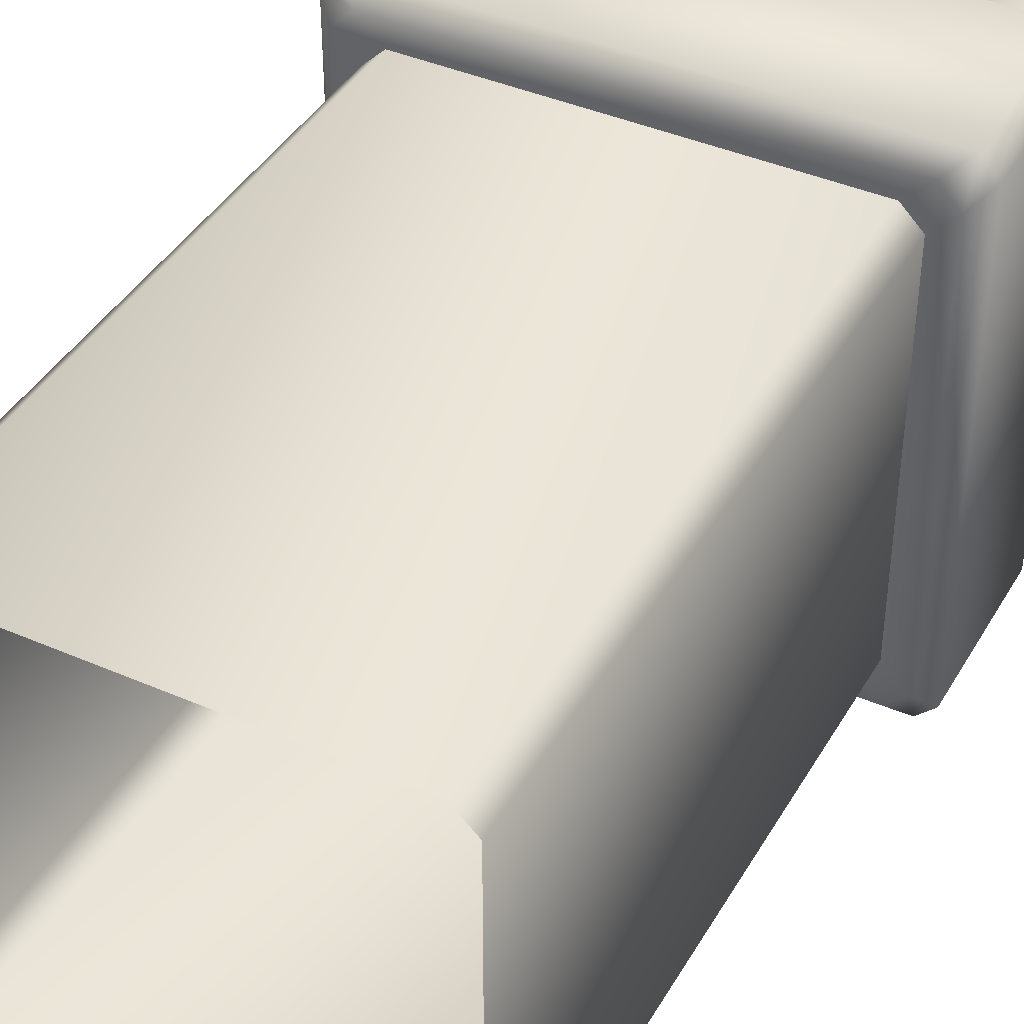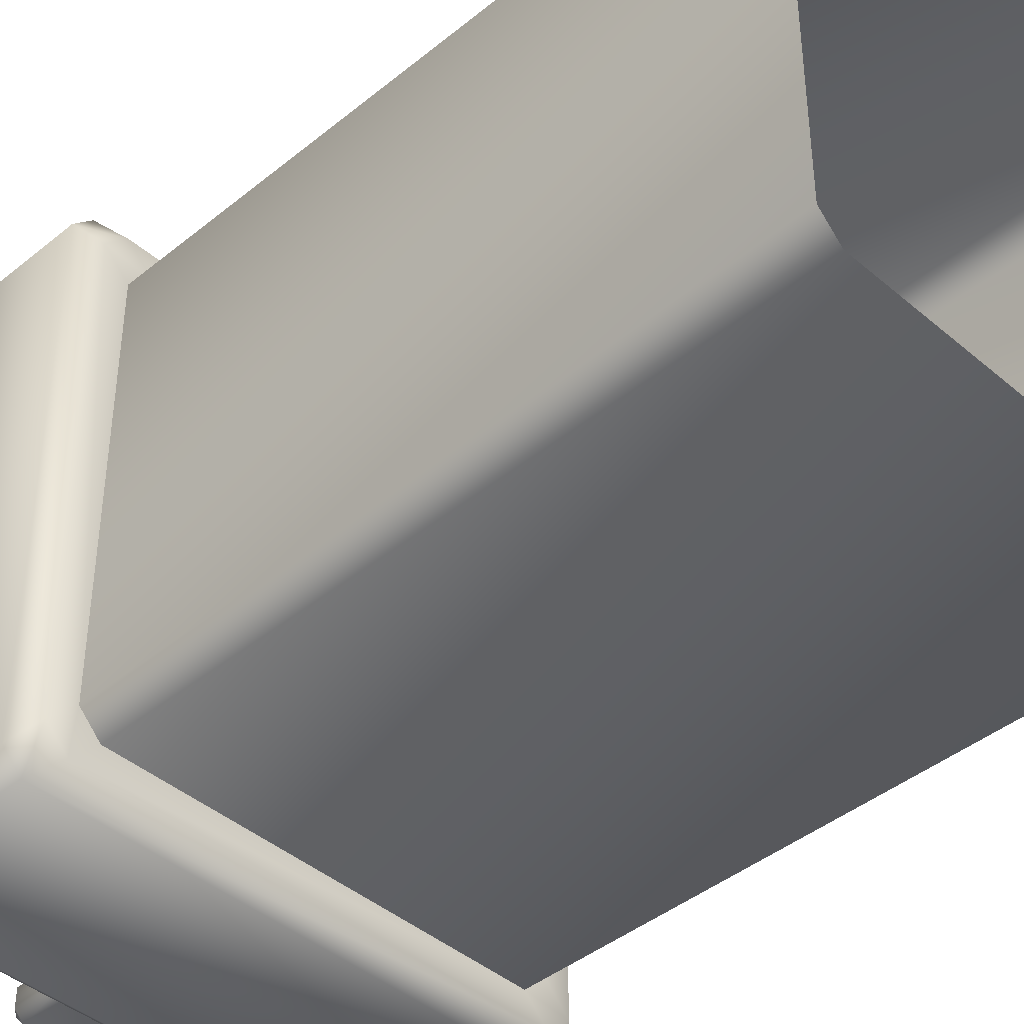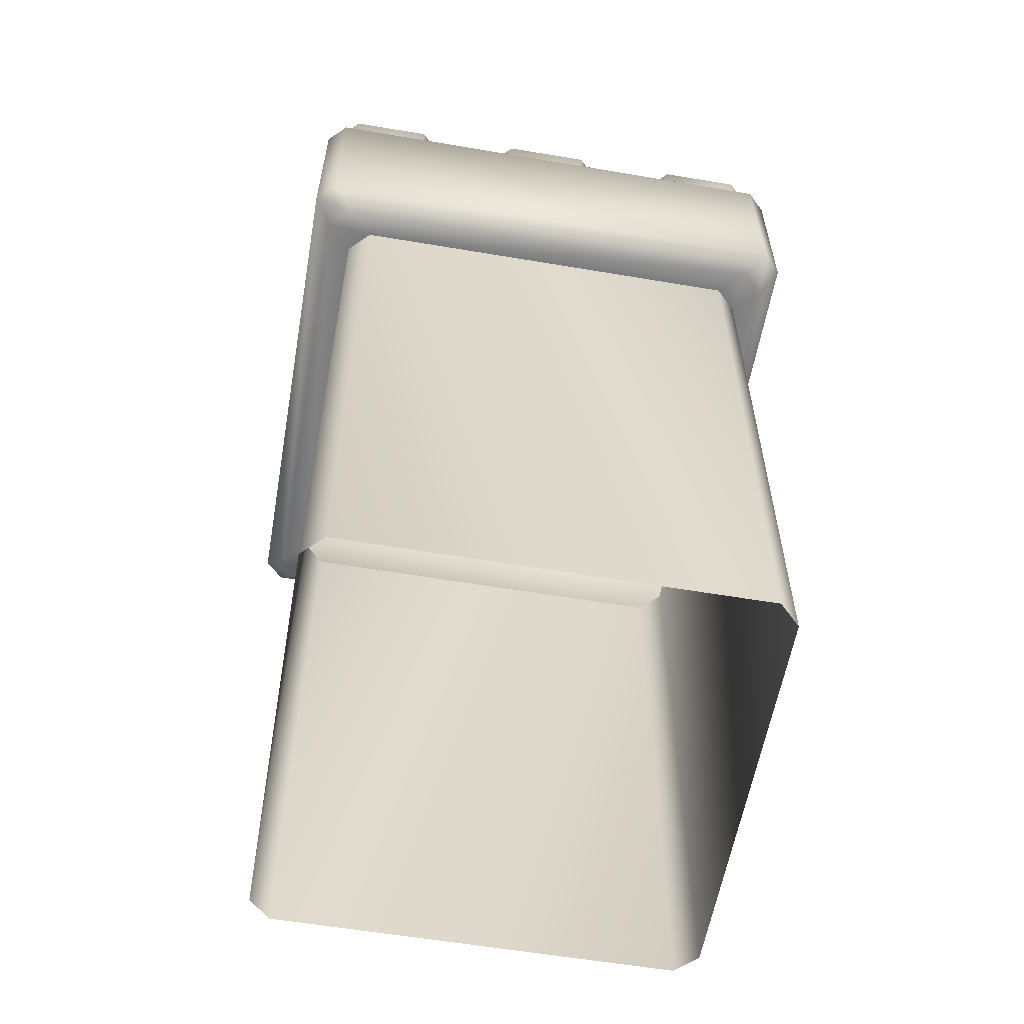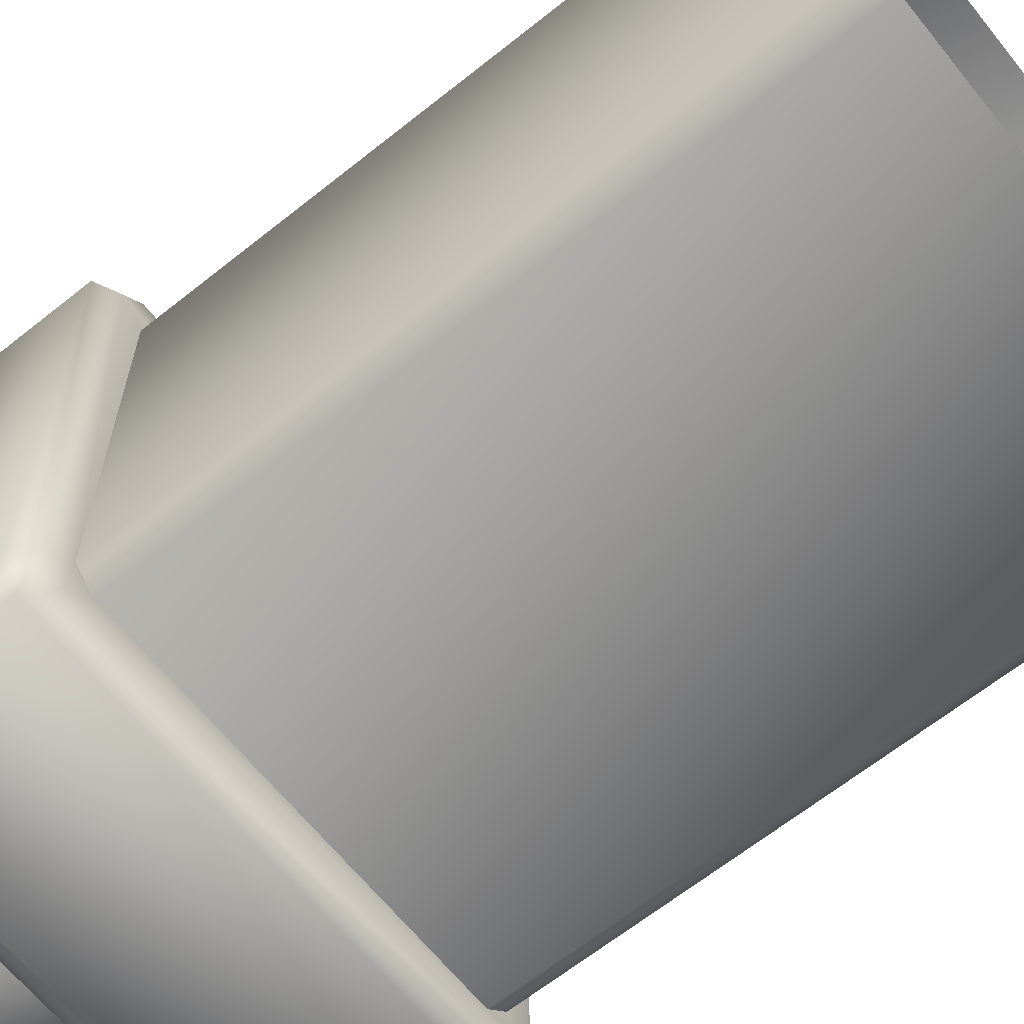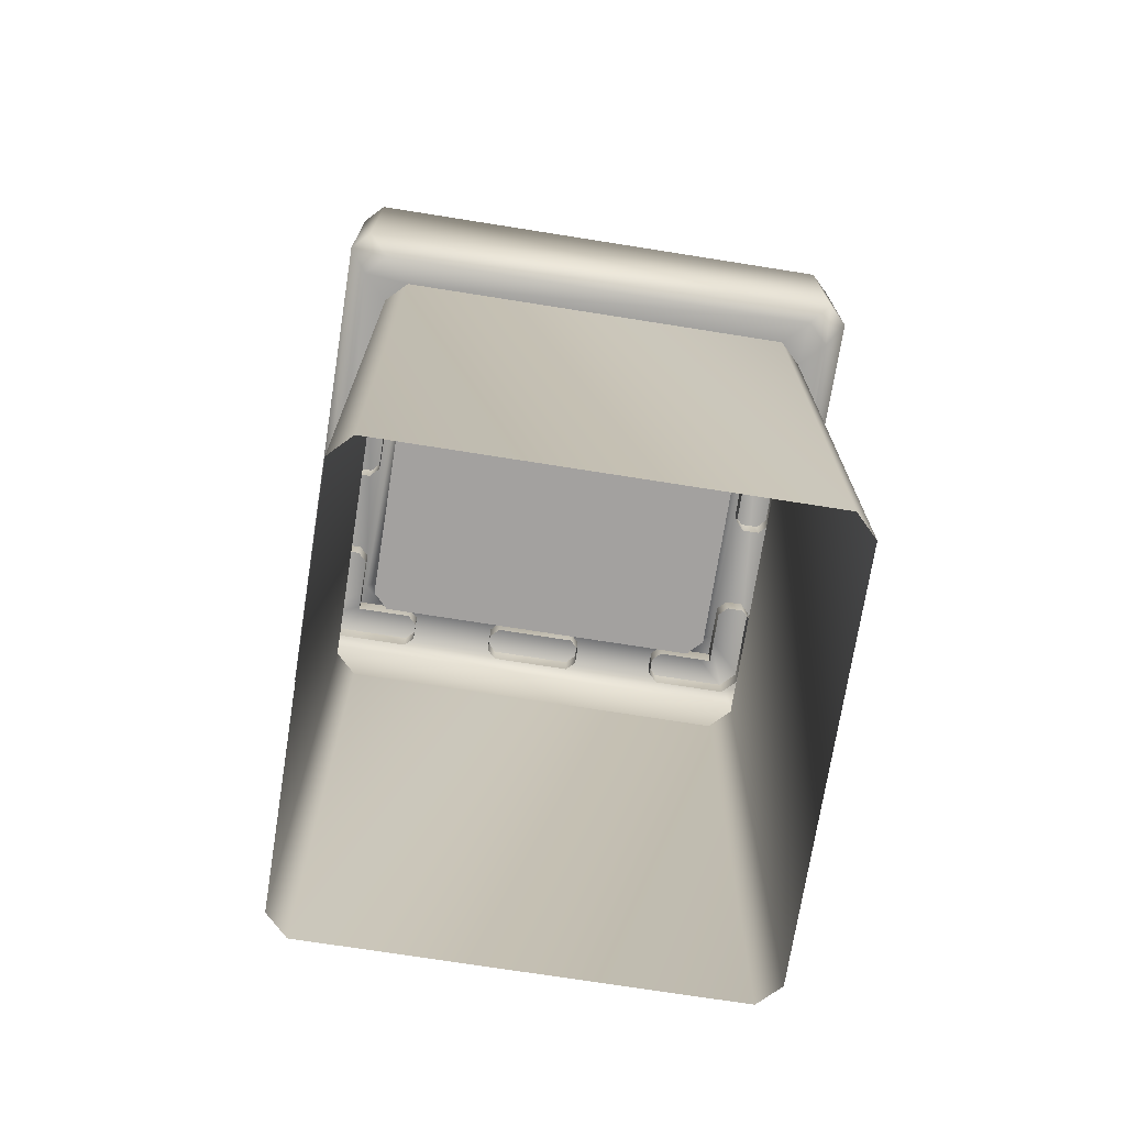
<metadata>
{"format":"obj","ext":"obj","renderer":"f3d","projection":"perspective","resolution":1024,"background":"white","views":[{"elev":41.1,"azim":27.9,"up":"+Z"},{"elev":-42.3,"azim":-45.7,"up":"+Z"},{"elev":-58.5,"azim":-99.9,"up":"+Y"},{"elev":-65.0,"azim":-51.2,"up":"+Z"},{"elev":-72.3,"azim":-99.0,"up":"+Y"}]}
</metadata>
<code>
v 2.881 11.22 2.891
v -2.902 11.22 2.881
v 2.881 11.22 -2.893
v -2.899 11.22 -2.893
v 3.605 11.3 3.365
v -2.848 11.55 2.597
v -2.598 11.55 2.841
v 3.352 11.3 3.618
v -3.635 11.3 3.365
v -3.382 11.3 3.618
v -2.598 11.55 -2.845
v -2.848 11.55 -2.6
v -3.635 11.3 -3.369
v 2.585 11.55 2.841
v 2.835 11.55 2.597
v -3.382 11.3 -3.621
v 3.006 -0.06968 2.731
v 2.718 -0.06968 3.019
v 2.718 -0.06968 -3.022
v 3.006 -0.06968 -2.735
v -2.748 -0.06968 3.019
v -3.036 -0.06968 2.731
v -3.036 -0.06968 -2.735
v -2.748 -0.06968 -3.022
v 3.006 8.607 2.731
v 2.718 8.607 3.019
v 2.718 8.607 -3.022
v 3.006 8.607 -2.735
v -2.748 8.607 3.019
v -3.036 8.607 2.731
v -3.036 8.607 -2.735
v -2.748 8.607 -3.022
v 2.585 11.55 -2.845
v 2.835 11.55 -2.6
v 3.605 11.3 -3.369
v 3.352 11.3 -3.621
v 2.658 11.3 -2.442
v 3.189 11.55 -3.446
v 3.429 11.55 -3.205
v 2.424 11.3 -2.672
v -3.219 11.55 -3.446
v 2.658 11.3 2.439
v 2.424 11.3 2.668
v -3.459 11.55 -3.205
v -3.219 11.55 3.442
v -2.671 11.3 -2.442
v -2.436 11.3 -2.672
v -3.459 11.55 3.202
v 3.189 11.55 3.442
v 3.429 11.55 3.202
v -2.436 11.3 2.668
v -2.671 11.3 2.439
v 2.658 10.77 -2.442
v 2.424 10.77 -2.672
v 2.424 10.77 2.668
v 2.658 10.77 2.439
v -2.436 10.77 -2.672
v -2.671 10.77 -2.442
v -2.671 10.77 2.439
v -2.436 10.77 2.668
v 3.352 8.607 3.078
v 3.605 8.86 3.365
v 3.352 8.86 3.618
v 3.065 8.607 3.365
v 3.352 8.607 -3.081
v 3.065 8.607 -3.369
v 3.352 8.86 -3.621
v 3.605 8.86 -3.369
v -3.635 8.86 3.365
v -3.382 8.607 3.078
v -3.095 8.607 3.365
v -3.382 8.86 3.618
v -3.382 8.607 -3.081
v -3.635 8.86 -3.369
v -3.382 8.86 -3.621
v -3.095 8.607 -3.369
v 3.255 11.22 1.952
v 3.385 11.22 2.082
v 2.881 11.22 2.082
v 3.011 11.22 1.952
v 3.255 12.3 2.082
v 3.385 12.17 2.082
v 3.255 12.17 1.952
v 3.255 12.3 3.265
v 2.881 12.17 2.082
v 3.011 12.3 2.082
v 3.011 12.17 1.952
v 2.072 11.22 3.395
v 1.942 11.22 3.265
v 1.942 11.22 3.021
v 2.072 11.22 2.891
v 2.072 12.17 3.395
v 2.072 12.3 3.265
v 1.942 12.17 3.265
v 3.011 12.3 3.021
v 2.881 12.17 2.891
v 2.072 12.3 3.021
v 2.072 12.17 2.891
v 1.942 12.17 3.021
v -3.406 11.22 2.072
v -3.276 11.22 1.942
v -3.032 11.22 1.942
v -2.902 11.22 2.072
v -3.276 12.3 2.072
v -3.276 12.17 1.942
v -3.406 12.17 2.072
v -3.276 12.3 3.256
v -3.032 12.3 2.072
v -2.902 12.17 2.072
v -3.032 12.17 1.942
v -3.032 12.3 3.011
v -2.902 12.17 2.881
v -1.963 11.22 3.256
v -2.093 11.22 3.386
v -2.093 11.22 2.881
v -1.963 11.22 3.011
v -2.093 12.17 3.386
v -1.963 12.17 3.256
v -2.093 12.3 3.256
v -2.093 12.17 2.881
v -2.093 12.3 3.011
v -1.963 12.17 3.011
v 3.385 11.22 -2.084
v 3.255 11.22 -1.954
v 3.011 11.22 -1.954
v 2.881 11.22 -2.084
v 3.255 12.3 -2.084
v 3.255 12.17 -1.954
v 3.385 12.17 -2.084
v 3.255 12.3 -3.268
v 2.881 12.17 -2.084
v 3.011 12.17 -1.954
v 3.011 12.3 -2.084
v 1.942 11.22 -3.268
v 2.072 11.22 -3.398
v 2.072 11.22 -2.893
v 1.942 11.22 -3.023
v 2.072 12.17 -3.398
v 1.942 12.17 -3.268
v 2.072 12.3 -3.268
v 2.881 12.17 -2.893
v 3.011 12.3 -3.023
v 2.072 12.3 -3.023
v 1.942 12.17 -3.023
v 2.072 12.17 -2.893
v -3.273 11.22 -1.954
v -3.403 11.22 -2.084
v -2.899 11.22 -2.084
v -3.029 11.22 -1.954
v -3.273 12.3 -2.084
v -3.403 12.17 -2.084
v -3.273 12.17 -1.954
v -3.273 12.3 -3.268
v -2.899 12.17 -2.084
v -3.029 12.3 -2.084
v -3.029 12.17 -1.954
v -2.09 11.22 -3.398
v -1.96 11.22 -3.268
v -1.96 11.22 -3.023
v -2.09 11.22 -2.893
v -2.09 12.17 -3.398
v -2.09 12.3 -3.268
v -1.96 12.17 -3.268
v -3.029 12.3 -3.023
v -2.899 12.17 -2.893
v -2.09 12.3 -3.023
v -2.09 12.17 -2.893
v -1.96 12.17 -3.023
v 0.6005 11.22 3.274
v 0.4705 11.22 3.404
v -0.7127 11.22 3.404
v -0.8427 11.22 3.274
v 0.4705 11.22 2.899
v 0.6005 11.22 3.029
v -0.8427 11.22 3.029
v -0.7127 11.22 2.899
v 0.4705 12.3 3.274
v 0.4705 12.17 3.404
v 0.6005 12.17 3.274
v -0.7127 12.3 3.274
v -0.8427 12.17 3.274
v -0.7127 12.17 3.404
v 0.4705 12.3 3.029
v 0.6005 12.17 3.029
v 0.4705 12.17 2.899
v -0.7127 12.3 3.029
v -0.7127 12.17 2.899
v -0.8427 12.17 3.029
v 0.6358 11.22 -3.019
v 0.5059 11.22 -2.889
v -0.6774 11.22 -2.889
v -0.8074 11.22 -3.019
v 0.5059 11.22 -3.394
v 0.6358 11.22 -3.264
v -0.8074 11.22 -3.264
v -0.6774 11.22 -3.394
v 0.5059 12.3 -3.019
v 0.5059 12.17 -2.889
v 0.6358 12.17 -3.019
v -0.6774 12.3 -3.019
v -0.8074 12.17 -3.019
v -0.6774 12.17 -2.889
v 0.5059 12.3 -3.264
v 0.6358 12.17 -3.264
v 0.5059 12.17 -3.394
v -0.6774 12.3 -3.264
v -0.6774 12.17 -3.394
v -0.8074 12.17 -3.264
v -3.033 11.22 -0.7249
v -2.903 11.22 -0.5949
v -2.903 11.22 0.5883
v -3.033 11.22 0.7183
v -3.408 11.22 -0.5949
v -3.278 11.22 -0.7249
v -3.278 11.22 0.7183
v -3.408 11.22 0.5883
v -3.033 12.3 -0.5949
v -2.903 12.17 -0.5949
v -3.033 12.17 -0.7249
v -3.033 12.3 0.5883
v -3.033 12.17 0.7183
v -2.903 12.17 0.5883
v -3.278 12.3 -0.5949
v -3.278 12.17 -0.7249
v -3.408 12.17 -0.5949
v -3.278 12.3 0.5883
v -3.408 12.17 0.5883
v -3.278 12.17 0.7183
v 3.017 12.3 0.5883
v 2.887 12.17 0.5883
v 3.017 12.17 0.7183
v 3.017 12.3 -0.5949
v 3.017 12.17 -0.7249
v 2.887 12.17 -0.5949
v 3.261 12.3 0.5883
v 3.261 12.17 0.7183
v 3.391 12.17 0.5883
v 3.261 12.3 -0.5949
v 3.391 12.17 -0.5949
v 3.261 12.17 -0.7249
v 3.017 11.22 0.7183
v 2.887 11.22 0.5883
v 2.887 11.22 -0.5949
v 3.017 11.22 -0.7249
v 3.391 11.22 0.5883
v 3.261 11.22 0.7183
v 3.261 11.22 -0.7249
v 3.391 11.22 -0.5949
v 3.177 11.22 -3.398
v 3.385 11.22 -3.189
v 3.385 12.17 -3.189
v 3.177 12.17 -3.398
v 3.385 11.22 3.173
v 3.164 11.22 3.395
v 3.164 12.17 3.395
v 3.385 12.17 3.173
v -3.202 11.22 3.386
v -3.406 11.22 3.182
v -3.406 12.17 3.182
v -3.202 12.17 3.386
v -3.403 11.22 -3.185
v -3.19 11.22 -3.398
v -3.19 12.17 -3.398
v -3.403 12.17 -3.185
o tour
g tour
f 77 80 87
f 77 87 83
f 81 86 95
f 81 95 84
f 84 93 92
f 84 92 255
f 1 96 85
f 1 85 79
f 84 95 97
f 84 97 93
f 257 114 117
f 257 117 260
f 89 94 99
f 89 99 90
f 91 98 96
f 91 96 1
f 101 105 110
f 101 110 102
f 104 107 111
f 104 111 108
f 106 259 107
f 106 107 104
f 2 103 109
f 2 109 112
f 107 119 121
f 107 121 111
f 113 116 122
f 113 122 118
f 115 2 112
f 115 112 120
f 124 128 132
f 124 132 125
f 3 126 131
f 3 131 141
f 127 130 142
f 127 142 133
f 130 140 143
f 130 143 142
f 249 135 138
f 249 138 252
f 134 137 144
f 134 144 139
f 262 263 161
f 262 161 157
f 129 251 130
f 129 130 127
f 136 3 141
f 136 141 145
f 146 149 156
f 146 156 152
f 150 155 164
f 150 164 153
f 153 162 161
f 153 161 263
f 4 165 154
f 4 154 148
f 153 164 166
f 153 166 162
f 170 178 182
f 170 182 171
f 158 163 168
f 158 168 159
f 160 167 165
f 160 165 4
f 169 174 184
f 169 184 179
f 177 183 186
f 177 186 180
f 190 198 202
f 190 202 191
f 176 187 185
f 176 185 173
f 172 181 188
f 172 188 175
f 189 194 204
f 189 204 199
f 197 203 206
f 197 206 200
f 210 218 222
f 210 222 211
f 196 207 205
f 196 205 193
f 192 201 208
f 192 208 195
f 209 214 224
f 209 224 219
f 217 223 226
f 217 226 220
f 238 232 229
f 238 229 235
f 216 227 225
f 216 225 213
f 212 221 228
f 212 228 215
f 248 239 237
f 248 237 245
f 242 230 234
f 242 234 243
f 246 236 231
f 246 231 241
f 247 244 233
f 247 233 240
f 76 66 27
f 76 27 32
f 22 30 31
f 22 31 23
f 65 61 25
f 65 25 28
f 24 32 27
f 24 27 19
f 18 26 29
f 18 29 21
f 43 51 7
f 43 7 14
f 46 47 11
f 46 11 12
f 40 47 57
f 40 57 54
f 50 15 14
f 50 14 49
f 72 63 8
f 72 8 10
f 70 73 31
f 70 31 30
f 46 52 59
f 46 59 58
f 20 28 25
f 20 25 17
f 67 75 16
f 67 16 36
f 62 68 35
f 62 35 5
f 51 43 55
f 51 55 60
f 42 37 53
f 42 53 56
f 53 54 57
f 53 57 58
f 53 58 59
f 53 59 60
f 53 60 55
f 53 55 56
f 64 71 29
f 64 29 26
f 74 69 9
f 74 9 13
f 44 12 11
f 44 11 41
f 39 34 15
f 39 15 50
f 47 40 33
f 47 33 11
f 40 37 34
f 40 34 33
f 35 36 38
f 35 38 39
f 42 43 14
f 42 14 15
f 5 35 39
f 5 39 50
f 37 42 15
f 37 15 34
f 61 62 63
f 61 63 64
f 65 66 67
f 65 67 68
f 69 70 71
f 69 71 72
f 73 74 75
f 73 75 76
f 19 27 28
f 19 28 20
f 32 24 23
f 32 23 31
f 30 22 21
f 30 21 29
f 26 18 17
f 26 17 25
f 52 46 12
f 52 12 6
f 9 10 45
f 9 45 48
f 13 9 48
f 13 48 44
f 8 5 50
f 8 50 49
f 16 13 44
f 16 44 41
f 42 56 55
f 42 55 43
f 59 52 51
f 59 51 60
f 40 54 53
f 40 53 37
f 46 58 57
f 46 57 47
f 41 11 33
f 41 33 38
f 36 16 41
f 36 41 38
f 49 14 7
f 49 7 45
f 51 52 6
f 51 6 7
f 48 6 12
f 48 12 44
f 10 8 49
f 10 49 45
f 38 33 34
f 38 34 39
f 68 62 61
f 68 61 65
f 69 74 73
f 69 73 70
f 63 72 71
f 63 71 64
f 75 67 66
f 75 66 76
f 8 63 62
f 8 62 5
f 67 36 35
f 67 35 68
f 70 30 29
f 70 29 71
f 25 61 64
f 25 64 26
f 27 66 65
f 27 65 28
f 9 69 72
f 9 72 10
f 74 13 16
f 74 16 75
f 31 73 76
f 31 76 32
f 45 7 6
f 45 6 48
f 81 82 83
f 85 86 87
f 92 93 94
f 97 98 99
f 104 105 106
f 108 109 110
f 117 118 119
f 120 121 122
f 127 128 129
f 131 132 133
f 138 139 140
f 143 144 145
f 150 151 152
f 154 155 156
f 161 162 163
f 166 167 168
f 177 178 179
f 180 181 182
f 183 184 185
f 186 187 188
f 197 198 199
f 200 201 202
f 203 204 205
f 206 207 208
f 217 218 219
f 220 221 222
f 223 224 225
f 226 227 228
f 229 230 231
f 232 233 234
f 235 236 237
f 238 239 240
f 82 78 77
f 82 77 83
f 87 80 79
f 87 79 85
f 86 81 83
f 86 83 87
f 96 98 97
f 96 97 95
f 94 89 88
f 94 88 92
f 98 91 90
f 98 90 99
f 99 94 93
f 99 93 97
f 81 84 256
f 81 256 82
f 107 260 117
f 107 117 119
f 108 111 112
f 108 112 109
f 105 101 100
f 105 100 106
f 109 103 102
f 109 102 110
f 110 105 104
f 110 104 108
f 117 114 113
f 117 113 118
f 122 116 115
f 122 115 120
f 121 119 118
f 121 118 122
f 130 252 138
f 130 138 140
f 128 124 123
f 128 123 129
f 131 126 125
f 131 125 132
f 132 128 127
f 132 127 133
f 142 143 145
f 142 145 141
f 138 135 134
f 138 134 139
f 144 137 136
f 144 136 145
f 143 140 139
f 143 139 144
f 151 147 146
f 151 146 152
f 156 149 148
f 156 148 154
f 155 150 152
f 155 152 156
f 165 167 166
f 165 166 164
f 163 158 157
f 163 157 161
f 167 160 159
f 167 159 168
f 168 163 162
f 168 162 166
f 150 153 264
f 150 264 151
f 177 180 182
f 177 182 178
f 185 187 186
f 185 186 183
f 178 170 169
f 178 169 179
f 181 172 171
f 181 171 182
f 187 176 175
f 187 175 188
f 184 174 173
f 184 173 185
f 183 177 179
f 183 179 184
f 188 181 180
f 188 180 186
f 197 200 202
f 197 202 198
f 205 207 206
f 205 206 203
f 198 190 189
f 198 189 199
f 201 192 191
f 201 191 202
f 207 196 195
f 207 195 208
f 204 194 193
f 204 193 205
f 203 197 199
f 203 199 204
f 208 201 200
f 208 200 206
f 217 220 222
f 217 222 218
f 225 227 226
f 225 226 223
f 218 210 209
f 218 209 219
f 221 212 211
f 221 211 222
f 227 216 215
f 227 215 228
f 224 214 213
f 224 213 225
f 223 217 219
f 223 219 224
f 228 221 220
f 228 220 226
f 231 236 235
f 231 235 229
f 232 238 240
f 232 240 233
f 233 244 243
f 233 243 234
f 230 242 241
f 230 241 231
f 236 246 245
f 236 245 237
f 239 248 247
f 239 247 240
f 234 230 229
f 234 229 232
f 238 235 237
f 238 237 239
f 85 96 95
f 85 95 86
f 111 121 120
f 111 120 112
f 133 142 141
f 133 141 131
f 154 165 164
f 154 164 155
f 254 255 92
f 254 92 88
f 251 252 130
f 249 252 251
f 249 251 250
f 123 250 251
f 123 251 129
f 255 256 84
f 255 254 253
f 255 253 256
f 78 82 256
f 78 256 253
f 259 260 107
f 257 260 259
f 257 259 258
f 100 258 259
f 100 259 106
f 263 264 153
f 263 262 261
f 263 261 264
f 147 151 264
f 147 264 261

</code>
